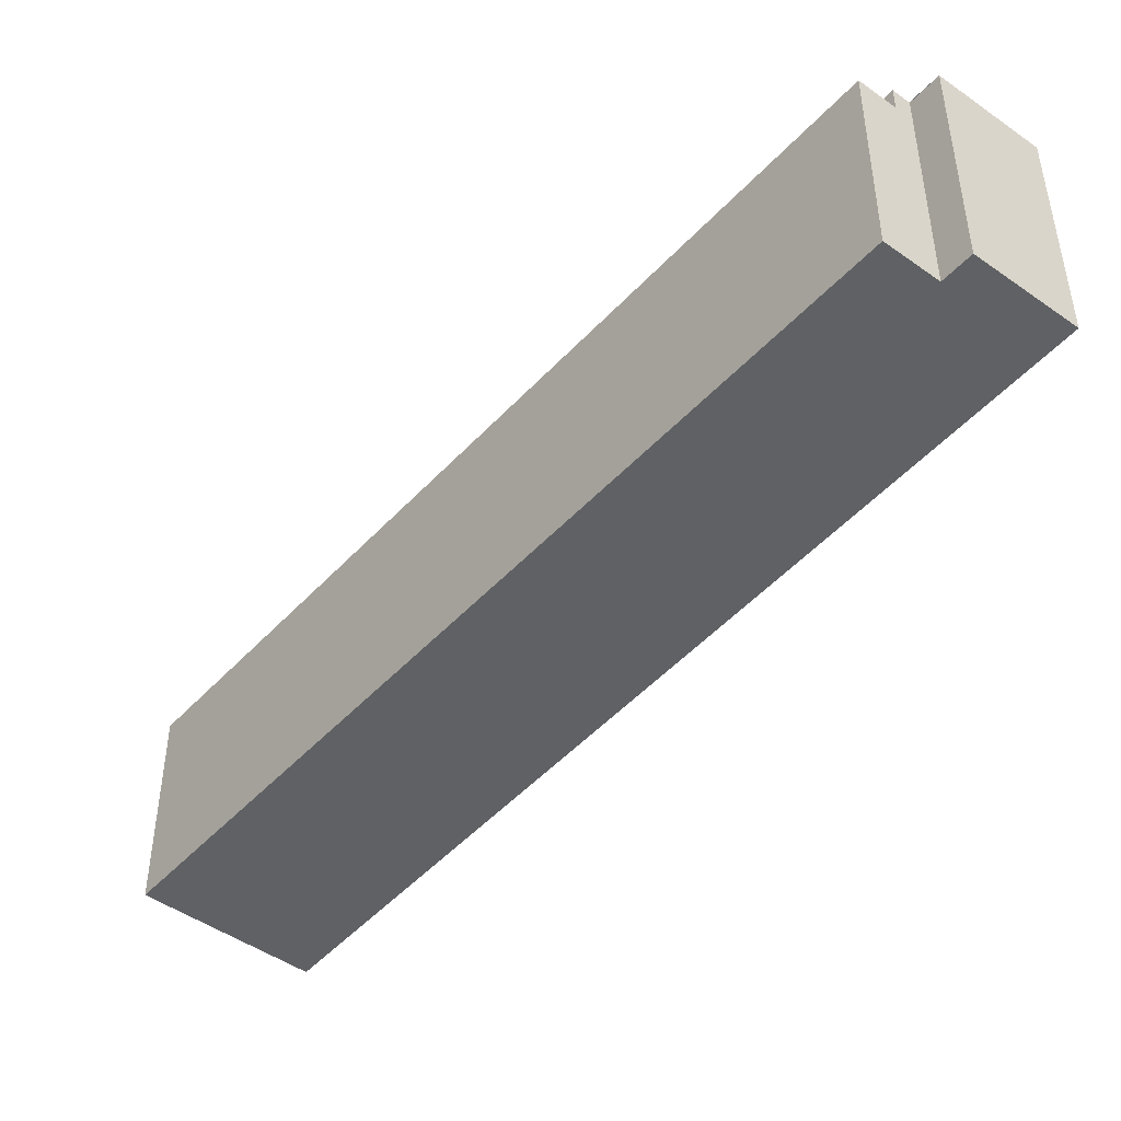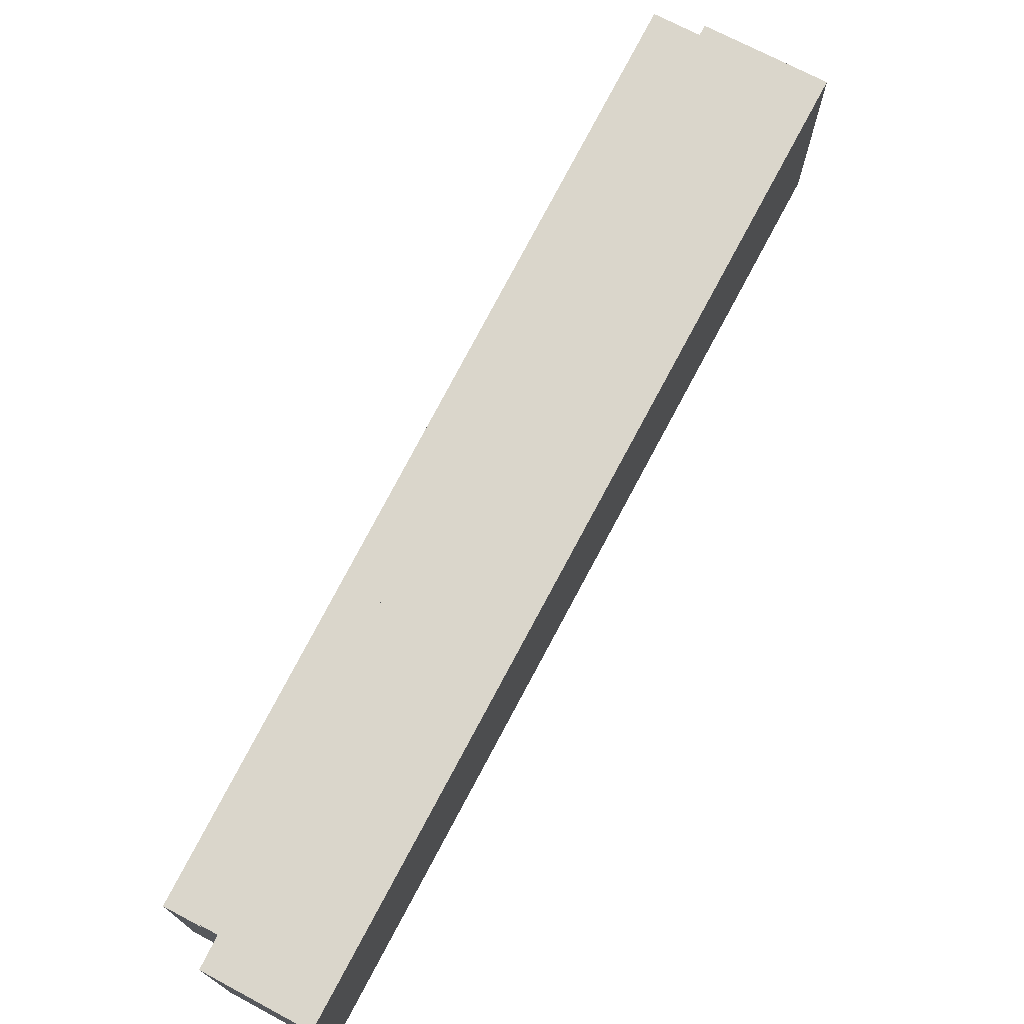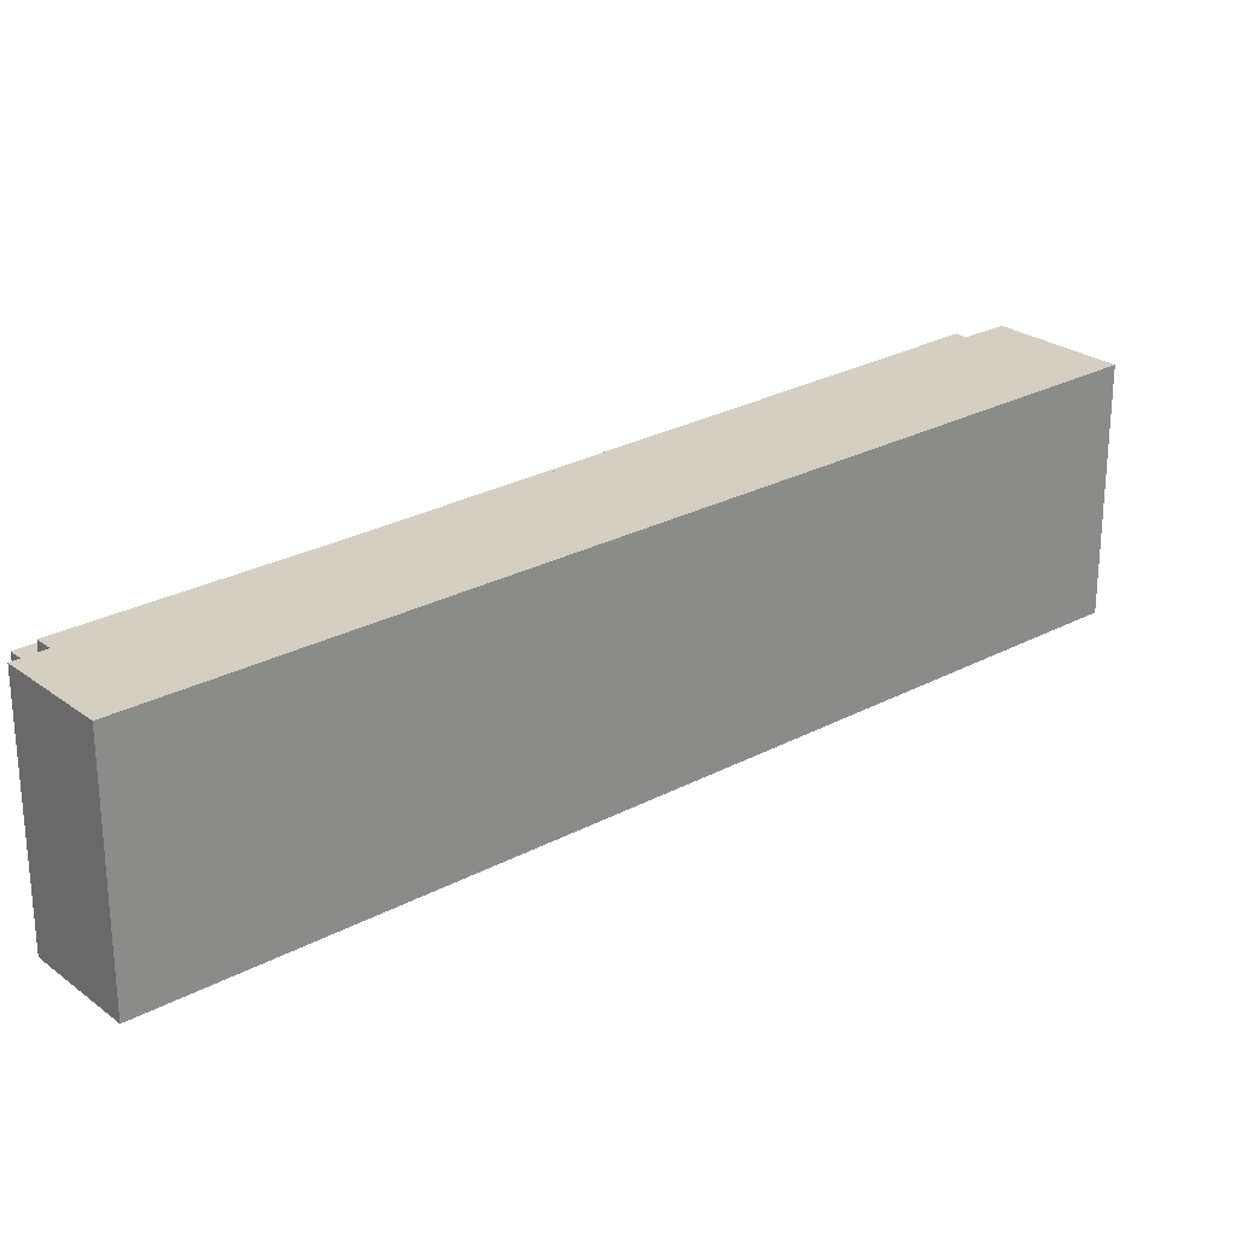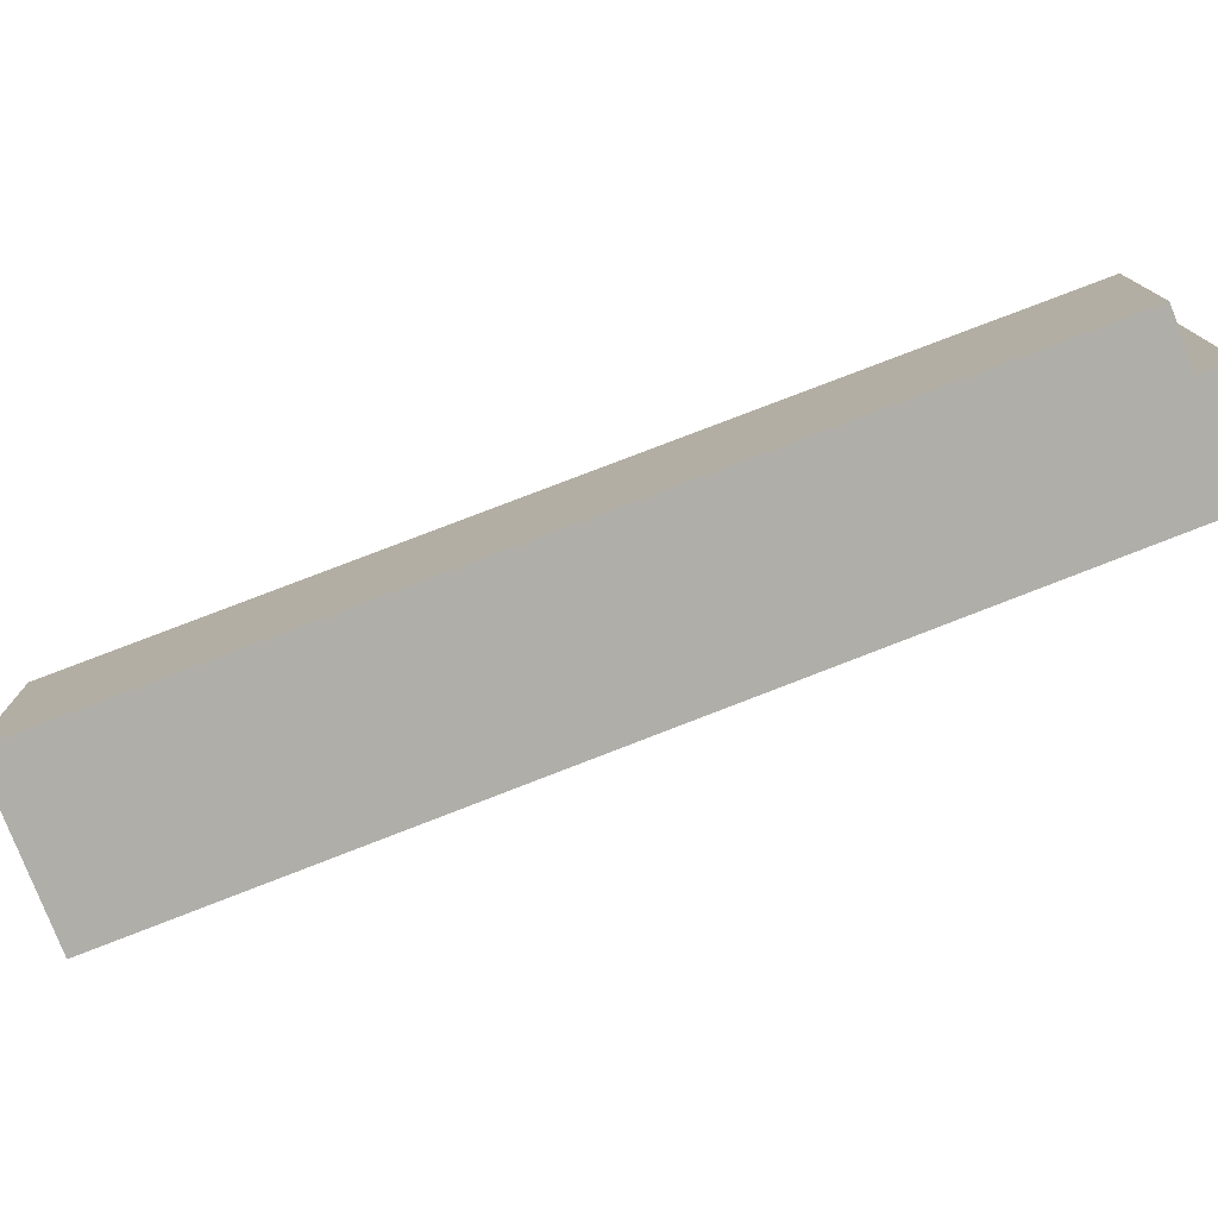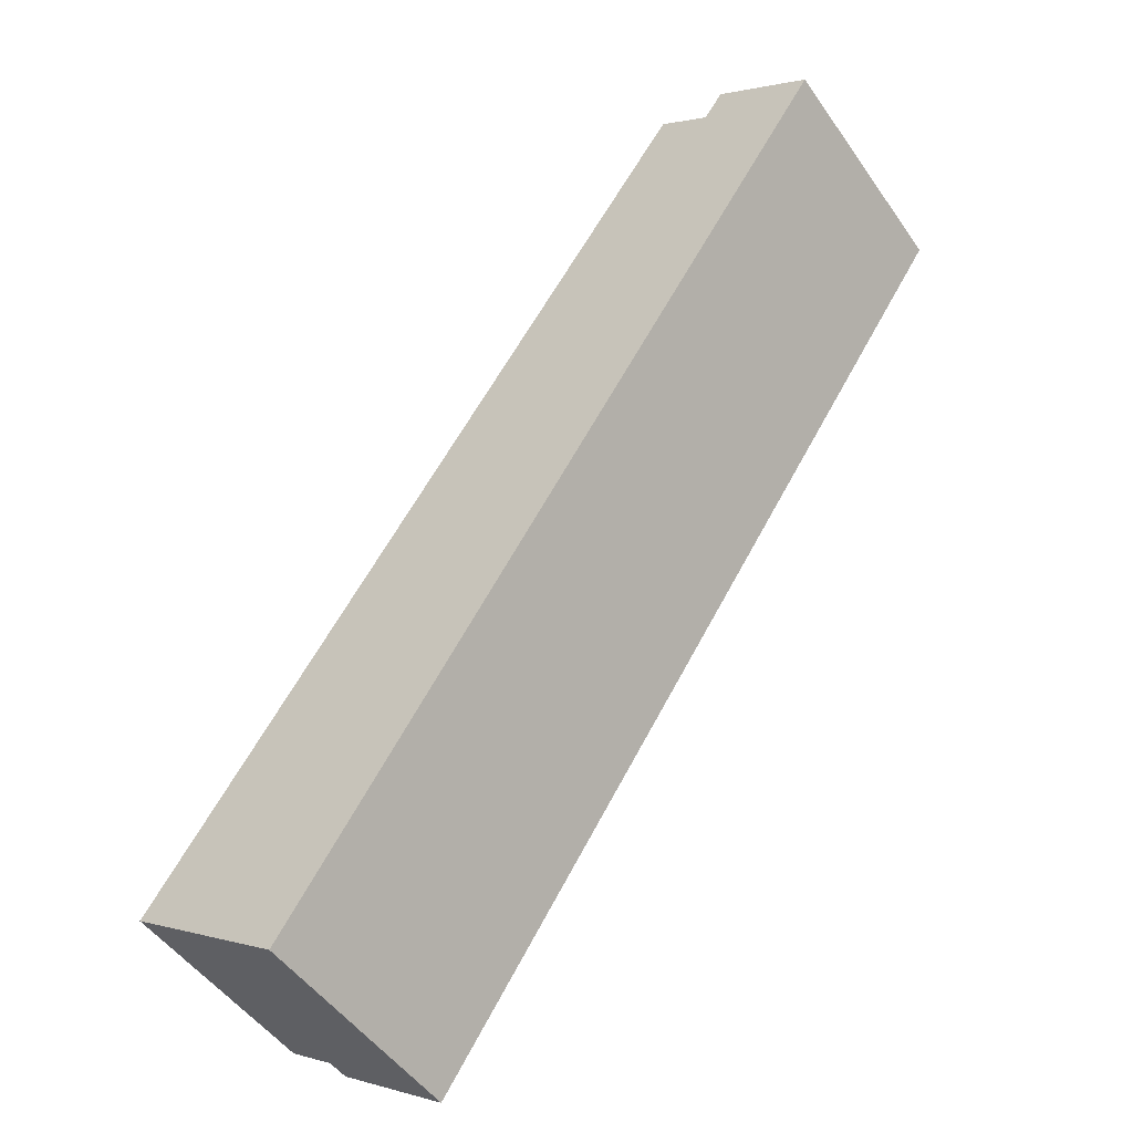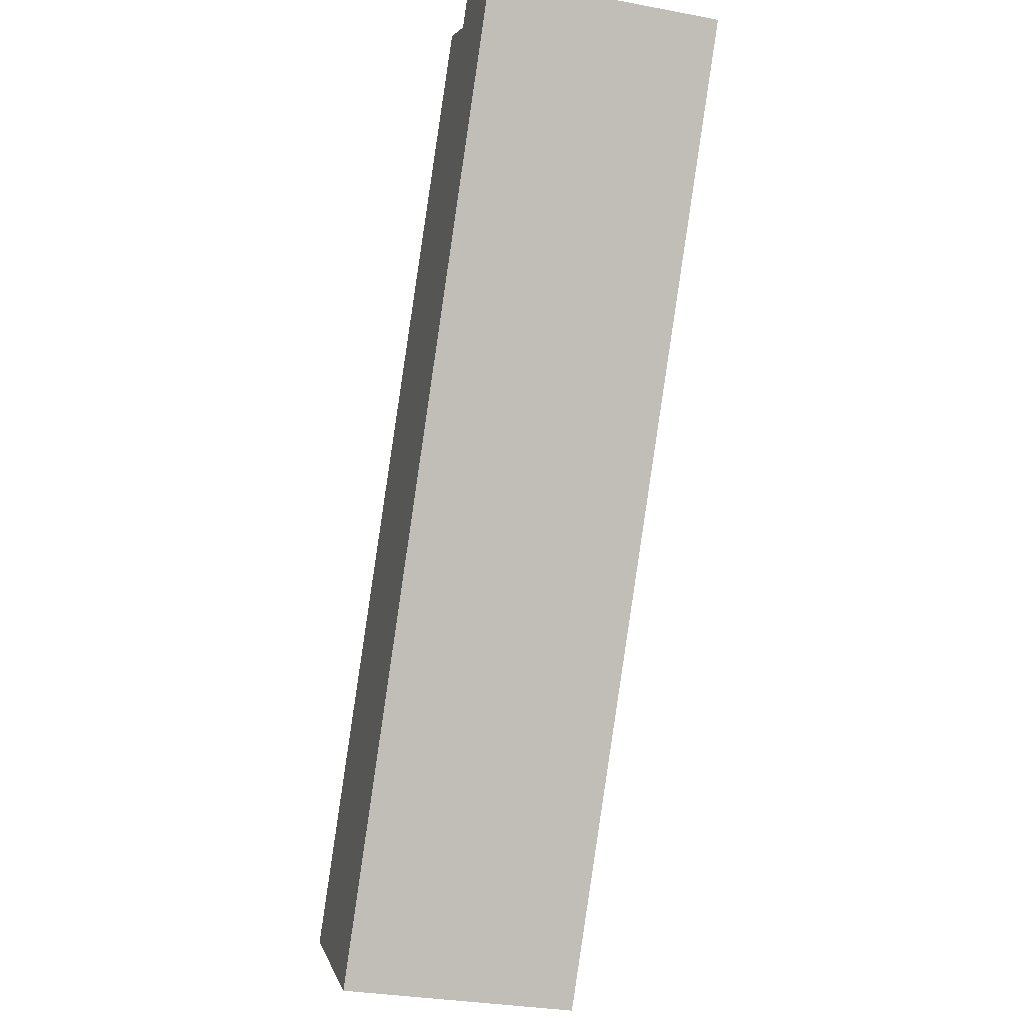
<metadata>
{"format":"obj","ext":"obj","renderer":"f3d","projection":"perspective","resolution":1024,"background":"white","views":[{"elev":-46.4,"azim":175.0,"up":"+Z"},{"elev":73.9,"azim":-118.2,"up":"+Z"},{"elev":25.8,"azim":-96.5,"up":"+Z"},{"elev":-77.5,"azim":145.4,"up":"+Z"},{"elev":-49.6,"azim":-146.5,"up":"+Y"},{"elev":-31.2,"azim":-105.0,"up":"+Y"}]}
</metadata>
<code>
v -1191 -385.2 24.03
v -1248 -299.8 24.02
v -1239 -293.5 24
v -1237 -296.3 24
v -1176 -374.7 21.75
v -1232 -293 21.48
v -1206 -362.8 24.03
v -1241 -294.7 24.01
v -1198 -357.2 24.01
v -1183 -379.8 24.01
v -1240 -294.6 24.01
v -1198 -356.8 24.01
v -1182 -379.2 24.01
v -1195 -355 24.01
v -1235 -295.3 24
v -1180 -377.7 24.01
v -1235 -295.3 24
v -1180 -377.7 24.01
v -1184 -362.7 21.71
v -1176 -374.8 21.75
v -1182 -365 21.71
v -1176 -374.7 21.75
v -1232 -293 21.48
v -1235 -295.3 21.48
v -1180 -377.7 21.75
v -1180 -377.7 22.77
v -1235 -295.3 23.59
v -1210 -333.2 23.21
v -1235 -295.3 21.83
v -1195 -355 24.01
v -1180 -377.7 21.75
v -1235 -295.3 21.48
v -1191 -385.2 24.03
v -1206 -362.7 24.03
v -1248 -299.7 24.02
v -1184 -380.8 24.02
v -1200 -358.2 24.02
v -1242 -295.5 24.01
v -1201 -358.9 24.02
v -1185 -381.3 24.02
v -1244 -296.7 24.01
v -1239 -293.6 24
v -1196 -355.6 24.01
v -1181 -378.1 24.01
v -1186 -368.3 24.01
v -1186 -368.3 22.86
v -1186 -368.3 21.72
v -1186 -368.3 21.72
v -1180 -377.7 21.75
v -1186 -368.3 24.01
v -1236 -295.9 24
v -1195 -355.2 24.01
v -1179 -376.8 21.75
v -1234 -294.3 21.48
v -1180 -377.6 21.75
v -1235 -295.2 21.48
v -1234 -294.3 21.48
v -1233 -295.7 21.49
v -1178 -376.1 21.75
v -1235 -294.8 21.48
v -1197 -349.2 21.66
v -1178 -376.6 21.75
v -1183 -380 24.02
v -1198 -357.3 24.01
v -1227 -315.3 24.01
v -1240 -294.6 24.01
v -1206 -362.8 24.03
v -1191 -385.2 24.03
v -1191 -385.2 0
v -1206 -362.8 -3.553e-15
v -1248 -299.7 24.02
v -1248 -299.8 24.02
v -1248 -299.8 0
v -1248 -299.7 0
v -1237 -296.3 24
v -1239 -293.5 24
v -1239 -293.5 0
v -1237 -296.3 3.553e-15
v -1236 -295.9 24
v -1237 -296.3 24
v -1237 -296.3 3.553e-15
v -1236 -295.9 0
v -1176 -374.7 21.75
v -1176 -374.7 21.75
v -1176 -374.7 -3.553e-15
v -1176 -374.7 3.553e-15
v -1184 -362.7 21.71
v -1232 -293 21.48
v -1232 -293 0
v -1184 -362.7 0
v -1248 -299.8 24.02
v -1206 -362.8 24.03
v -1206 -362.8 -3.553e-15
v -1248 -299.8 0
v -1240 -294.6 24.01
v -1241 -294.7 24.01
v -1241 -294.7 3.553e-15
v -1240 -294.6 0
v -1183 -380 24.02
v -1183 -379.8 24.01
v -1183 -379.8 0
v -1183 -380 0
v -1239 -293.6 24
v -1240 -294.6 24.01
v -1240 -294.6 0
v -1239 -293.6 0
v -1183 -379.8 24.01
v -1182 -379.2 24.01
v -1182 -379.2 3.553e-15
v -1183 -379.8 0
v -1181 -378.1 24.01
v -1180 -377.7 24.01
v -1180 -377.7 0
v -1181 -378.1 0
v -1176 -374.7 21.75
v -1184 -362.7 21.71
v -1184 -362.7 0
v -1176 -374.7 -3.553e-15
v -1178 -376.1 21.75
v -1176 -374.8 21.75
v -1176 -374.8 0
v -1178 -376.1 3.553e-15
v -1176 -374.8 21.75
v -1176 -374.7 21.75
v -1176 -374.7 3.553e-15
v -1176 -374.8 0
v -1232 -293 21.48
v -1232 -293 21.48
v -1232 -293 0
v -1232 -293 0
v -1235 -295.2 21.48
v -1235 -295.3 21.48
v -1235 -295.3 0
v -1235 -295.2 0
v -1191 -385.2 24.03
v -1191 -385.2 24.03
v -1191 -385.2 0
v -1191 -385.2 0
v -1244 -296.7 24.01
v -1248 -299.7 24.02
v -1248 -299.7 0
v -1244 -296.7 0
v -1185 -381.3 24.02
v -1184 -380.8 24.02
v -1184 -380.8 0
v -1185 -381.3 0
v -1241 -294.7 24.01
v -1242 -295.5 24.01
v -1242 -295.5 0
v -1241 -294.7 3.553e-15
v -1191 -385.2 24.03
v -1185 -381.3 24.02
v -1185 -381.3 0
v -1191 -385.2 0
v -1242 -295.5 24.01
v -1244 -296.7 24.01
v -1244 -296.7 0
v -1242 -295.5 0
v -1239 -293.5 24
v -1239 -293.6 24
v -1239 -293.6 0
v -1239 -293.5 0
v -1182 -379.2 24.01
v -1181 -378.1 24.01
v -1181 -378.1 0
v -1182 -379.2 3.553e-15
v -1180 -377.7 21.75
v -1180 -377.7 21.75
v -1180 -377.7 3.553e-15
v -1180 -377.7 0
v -1235 -295.3 24
v -1236 -295.9 24
v -1236 -295.9 0
v -1235 -295.3 0
v -1180 -377.6 21.75
v -1179 -376.8 21.75
v -1179 -376.8 3.553e-15
v -1180 -377.6 0
v -1232 -293 21.48
v -1234 -294.3 21.48
v -1234 -294.3 0
v -1232 -293 0
v -1180 -377.7 21.75
v -1180 -377.6 21.75
v -1180 -377.6 0
v -1180 -377.7 3.553e-15
v -1235 -294.8 21.48
v -1235 -295.2 21.48
v -1235 -295.2 0
v -1235 -294.8 0
v -1234 -294.3 21.48
v -1234 -294.3 21.48
v -1234 -294.3 0
v -1234 -294.3 0
v -1178 -376.6 21.75
v -1178 -376.1 21.75
v -1178 -376.1 3.553e-15
v -1178 -376.6 0
v -1234 -294.3 21.48
v -1235 -294.8 21.48
v -1235 -294.8 0
v -1234 -294.3 0
v -1179 -376.8 21.75
v -1178 -376.6 21.75
v -1178 -376.6 0
v -1179 -376.8 3.553e-15
v -1184 -380.8 24.02
v -1183 -380 24.02
v -1183 -380 0
v -1184 -380.8 0
v -1240 -294.6 24.01
v -1240 -294.6 24.01
v -1240 -294.6 0
v -1240 -294.6 0
v -1176 -374.7 0
v -1191 -385.2 0
v -1248 -299.8 0
v -1239 -293.5 0
v -1237 -296.3 0
v -1232 -293 0
f 64 9 10 63
f 65 9 64
f 66 11 12 9 65
f 13 10 9 12
f 43 12 11 42
f 44 13 12 43
f 47 25 26 46
f 49 31 48
f 22 20 21
f 21 19 5 22
f 23 6 19 21
f 46 26 18 50
f 28 27 29
f 30 17 27 28
f 33 1 7 34
f 34 7 2 35
f 40 33 34 39
f 39 34 35 41
f 39 37 36 40
f 41 38 37 39
f 52 43 42 3 4 51
f 45 16 44 43 52
f 46 28 29 24 47
f 62 53 61
f 50 30 28 46
f 51 15 14 52
f 52 14 45
f 61 53 55 56 60
f 55 49 48 32 56
f 57 54 58
f 58 54 23 21 20 59
f 60 57 58 61
f 61 58 59 62
f 63 36 37 64
f 64 37 38 8 65
f 65 8 66
f 68 69 70 67
f 72 73 74 71
f 76 77 78 75
f 80 81 82 79
f 84 85 86 83
f 88 89 90 87
f 92 93 94 91
f 96 97 98 95
f 100 101 102 99
f 104 105 106 103
f 108 109 110 107
f 112 113 114 111
f 116 117 118 115
f 120 121 122 119
f 124 125 126 123
f 128 129 130 127
f 132 133 134 131
f 136 137 138 135
f 140 141 142 139
f 144 145 146 143
f 148 149 150 147
f 152 153 154 151
f 156 157 158 155
f 160 161 162 159
f 164 165 166 163
f 168 169 170 167
f 172 173 174 171
f 176 177 178 175
f 180 181 182 179
f 184 185 186 183
f 188 189 190 187
f 192 193 194 191
f 196 197 198 195
f 200 201 202 199
f 204 205 206 203
f 208 209 210 207
f 212 213 214 211
f 216 217 218 219 220 215

</code>
